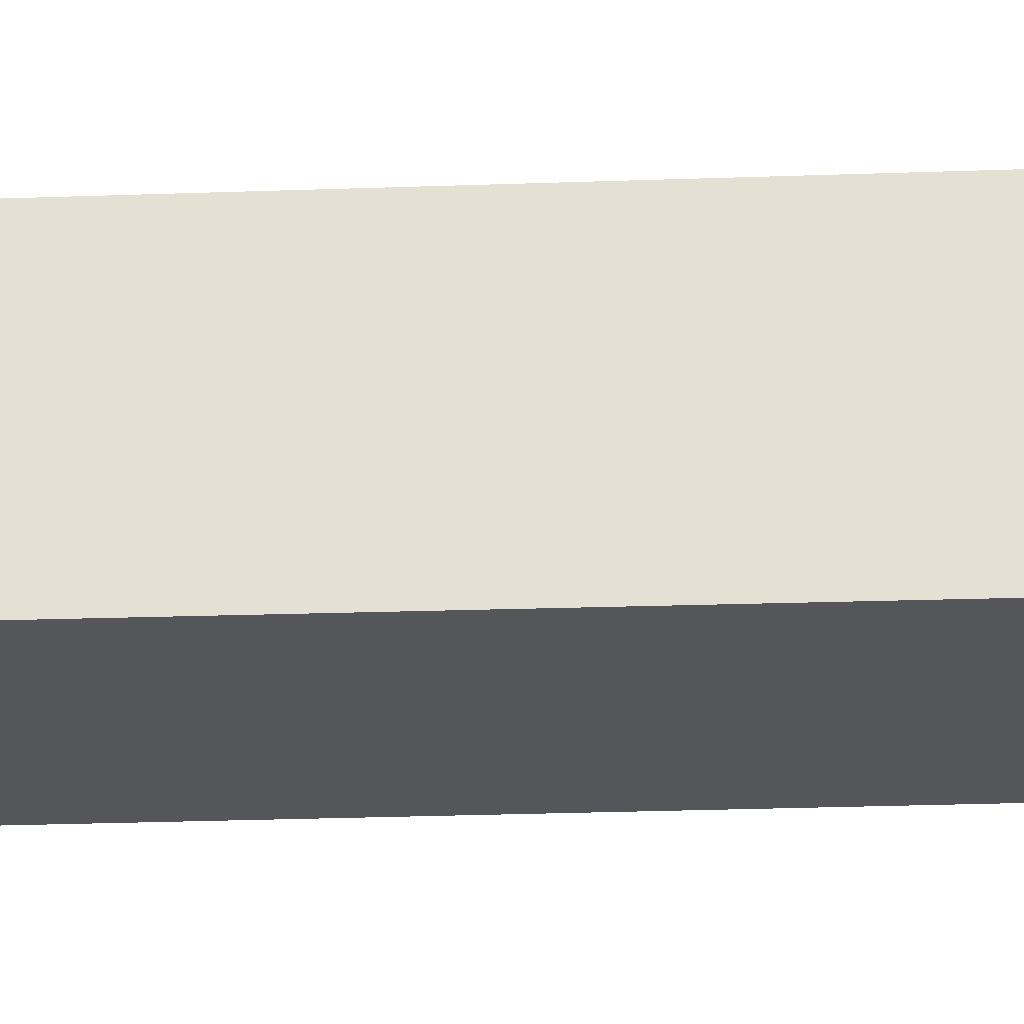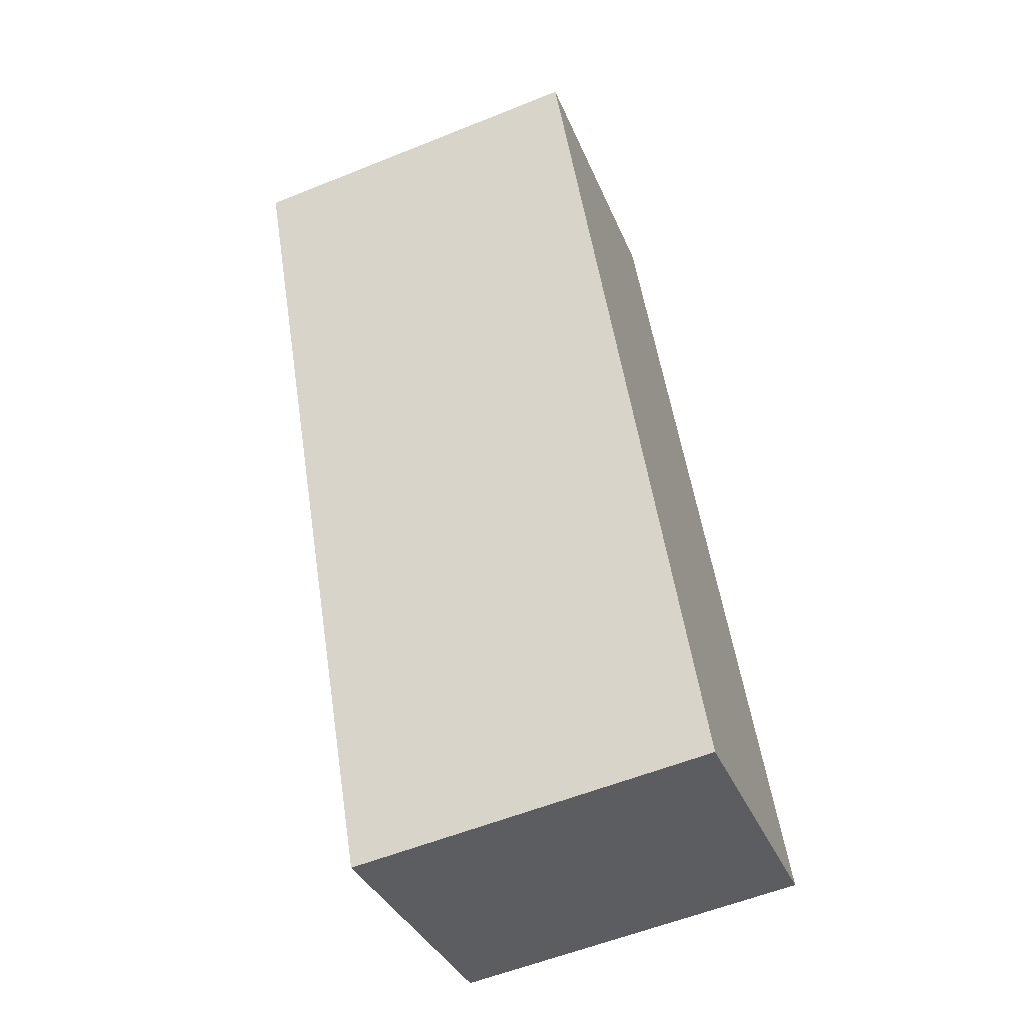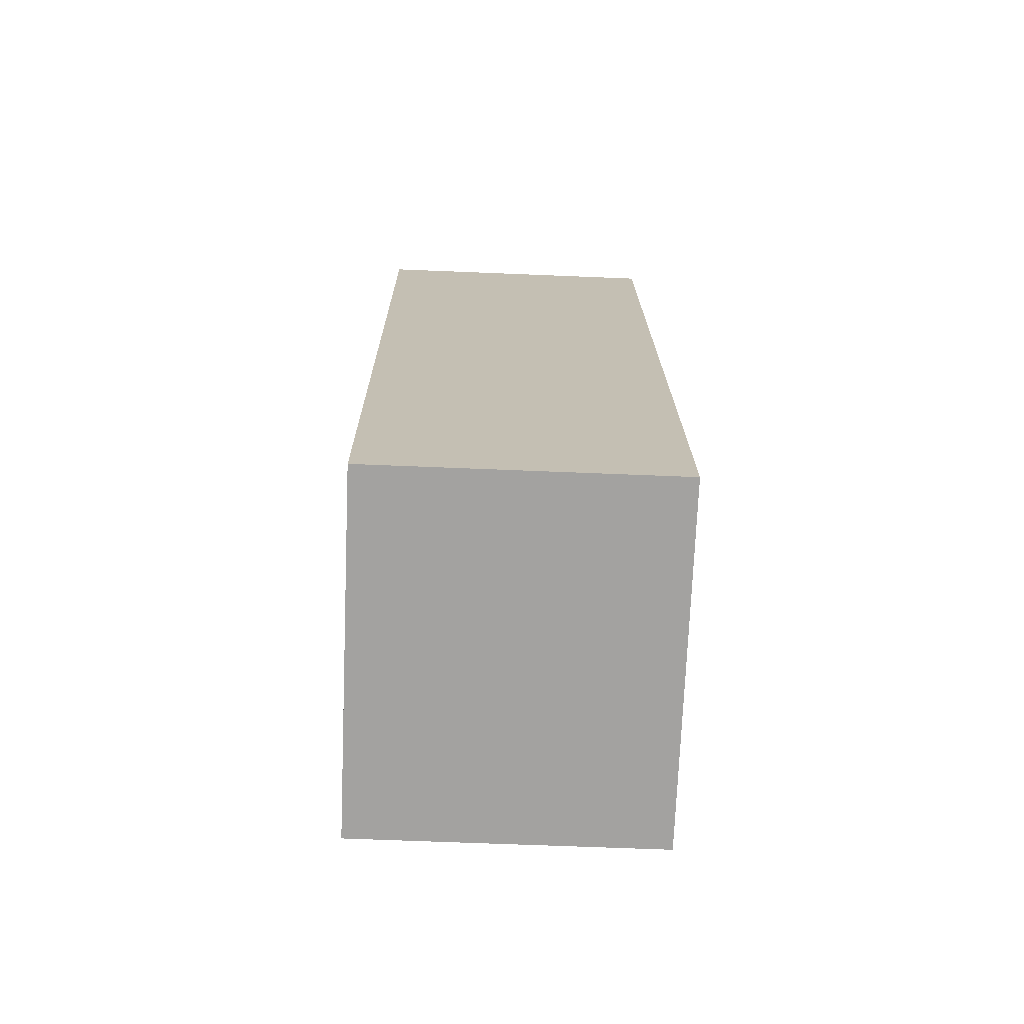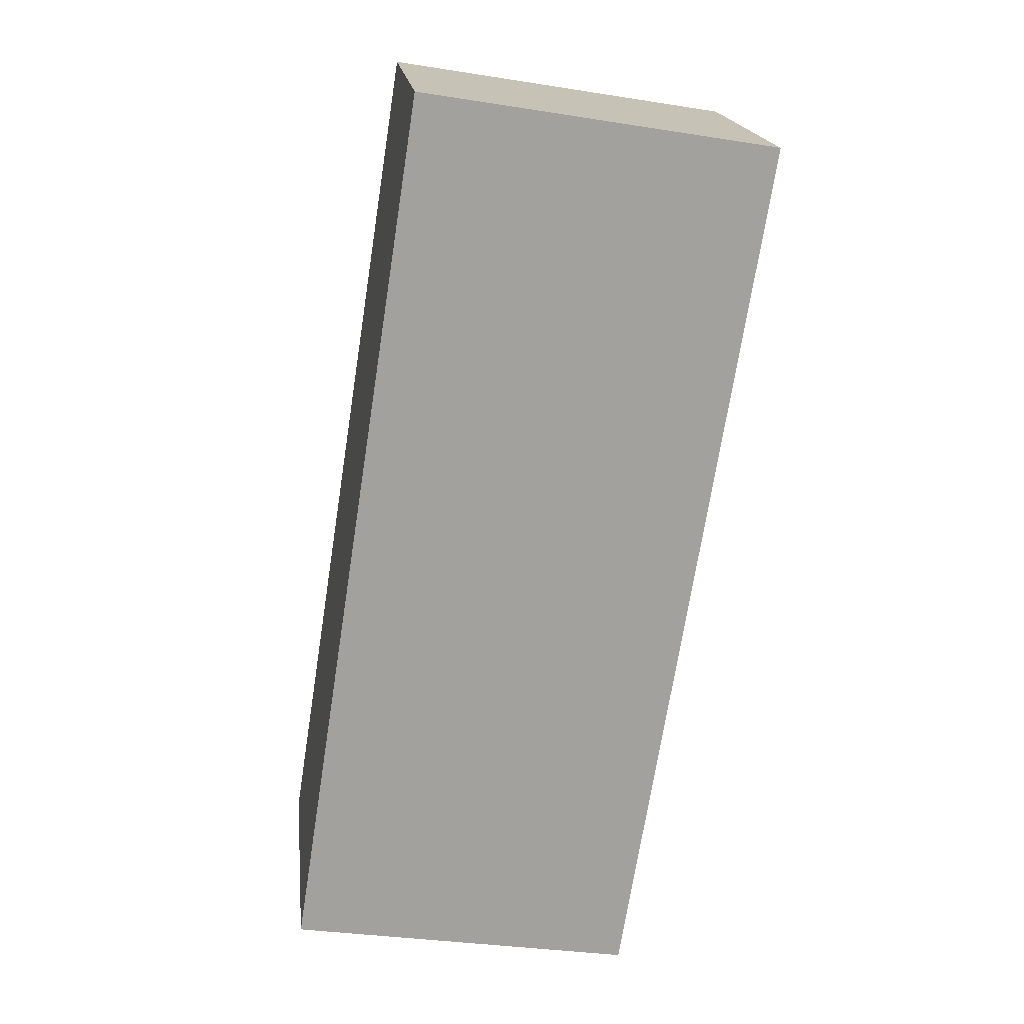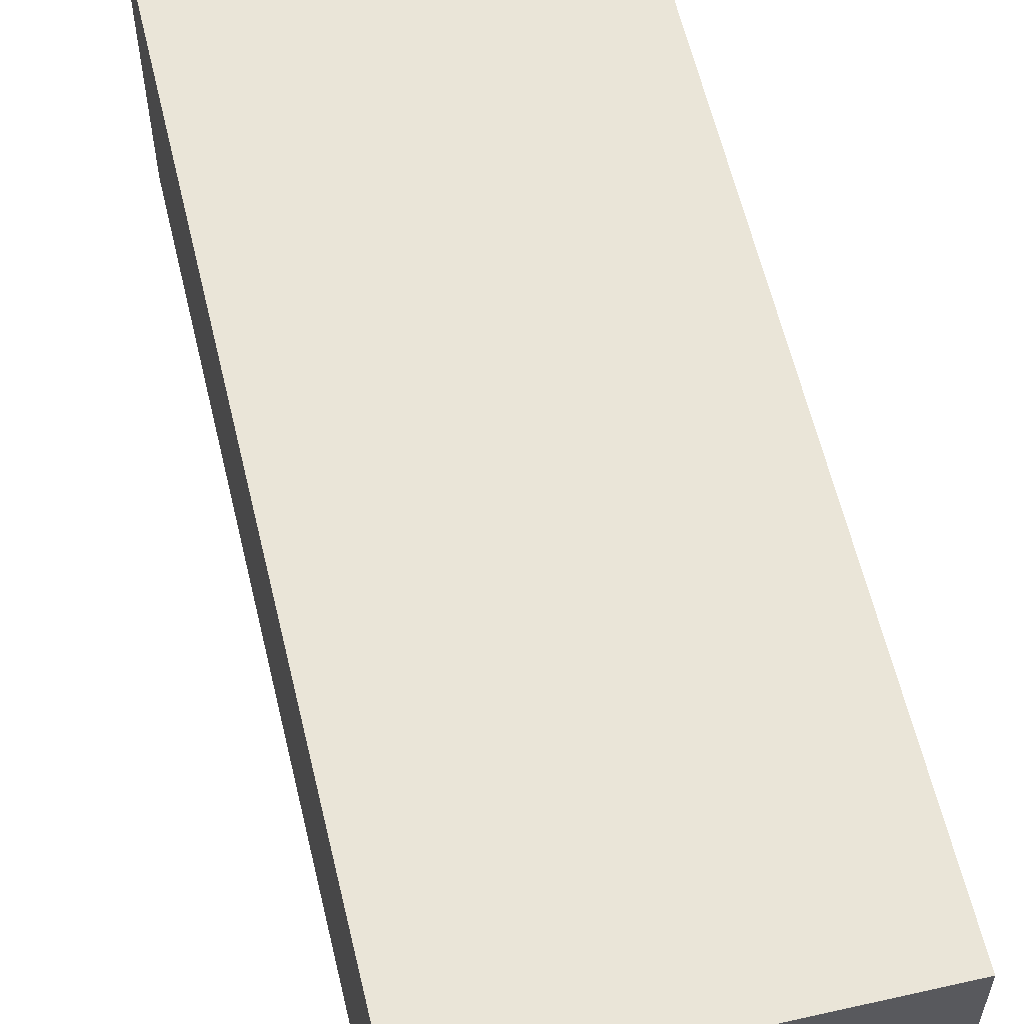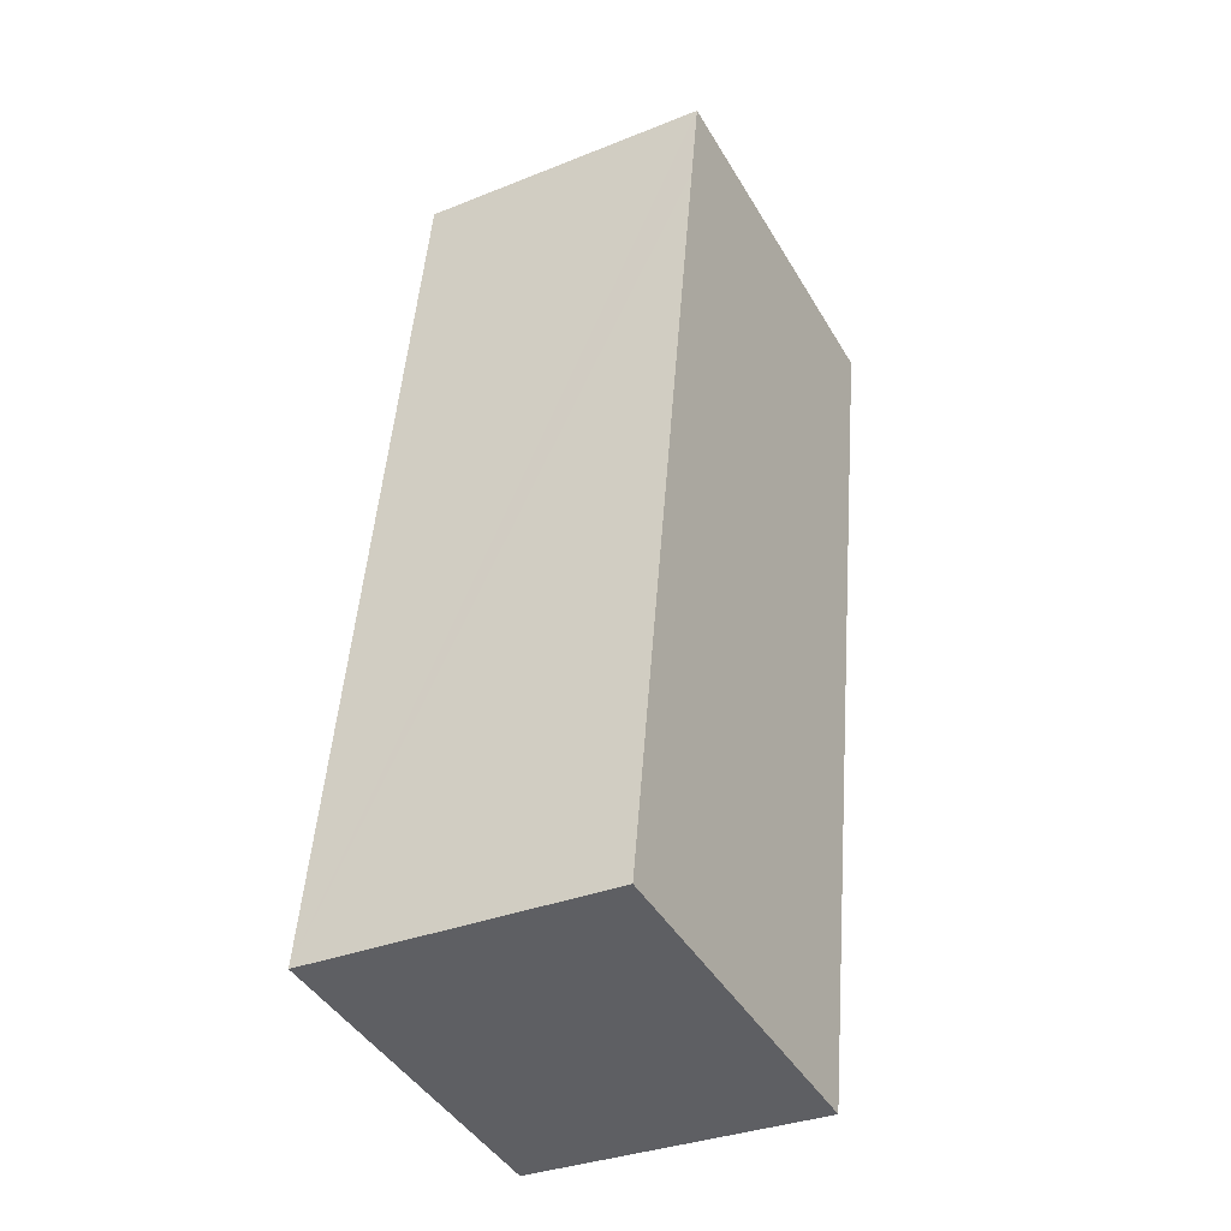
<metadata>
{"format":"obj","ext":"obj","renderer":"f3d","projection":"perspective","resolution":1024,"background":"white","views":[{"elev":-25.7,"azim":102.4,"up":"+Y"},{"elev":-35.0,"azim":-159.7,"up":"+Z"},{"elev":-63.6,"azim":-92.4,"up":"+Z"},{"elev":18.3,"azim":-6.4,"up":"+Z"},{"elev":59.1,"azim":175.9,"up":"+Y"},{"elev":-33.1,"azim":-61.1,"up":"+Z"}]}
</metadata>
<code>
v  4.584 3.955 -0.726
v  1.806 3.955 11.7
v  6.491 3.955 10.93
v  1.616 3.955 10.47
v  0 3.955 2.422e-16
v  1.806 -7.164e-16 11.7
v  6.491 -6.695e-16 10.93
v  4.584 4.445e-17 -0.726
v  0 0 0
v  1.616 -6.412e-16 10.47
g defaultobject
f 1 2 3
f 2 1 4
f 4 1 5
f 6 3 2
f 3 6 7
f 7 1 3
f 1 7 8
f 8 5 1
f 5 8 9
f 4 6 2
f 6 4 5
f 6 5 10
f 10 5 9
f 10 7 6
f 7 10 8
f 8 10 9

</code>
